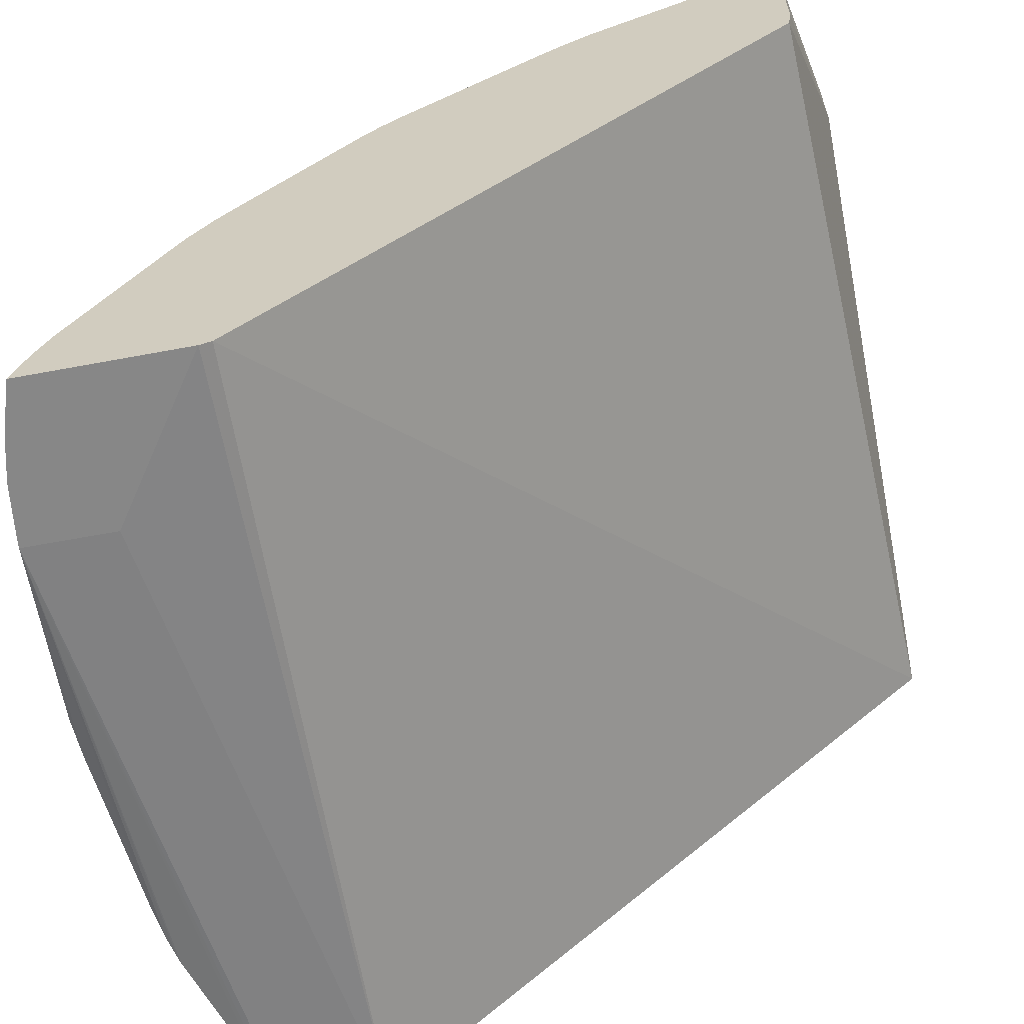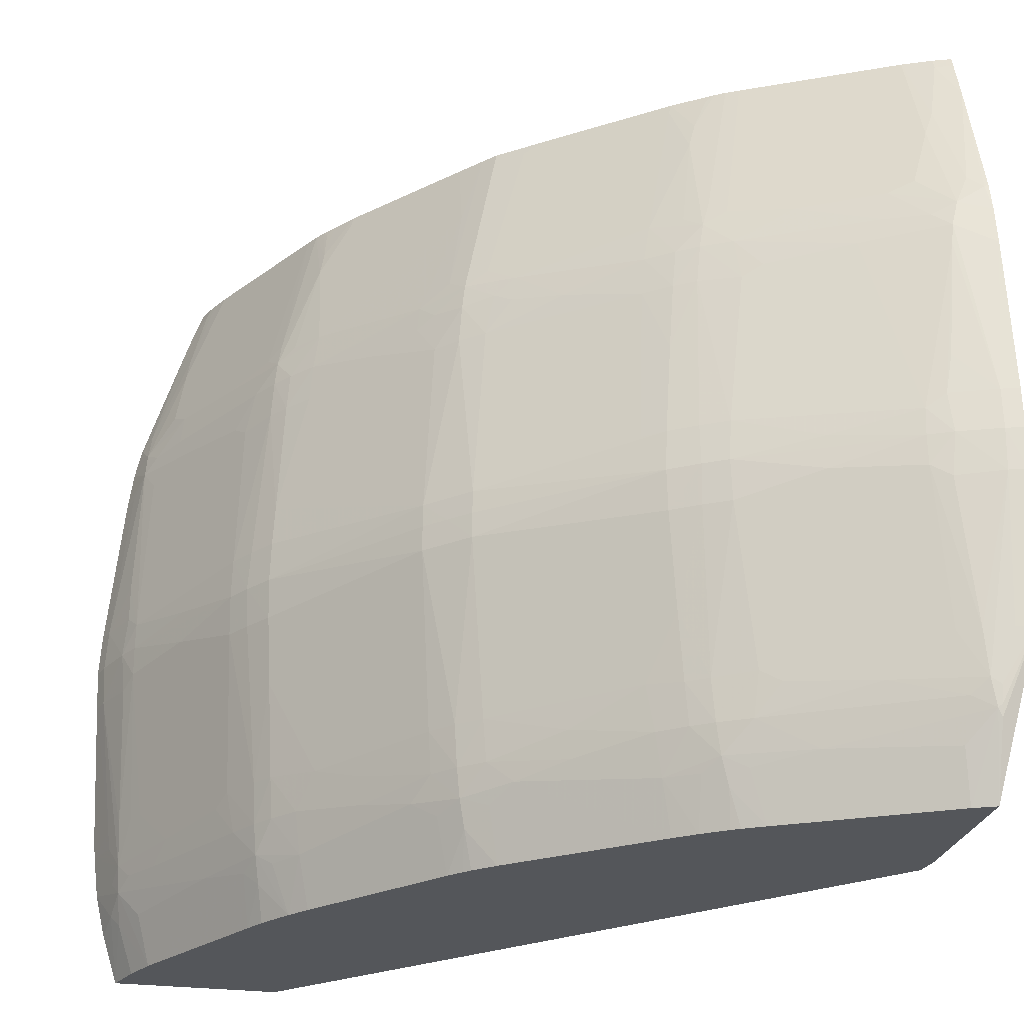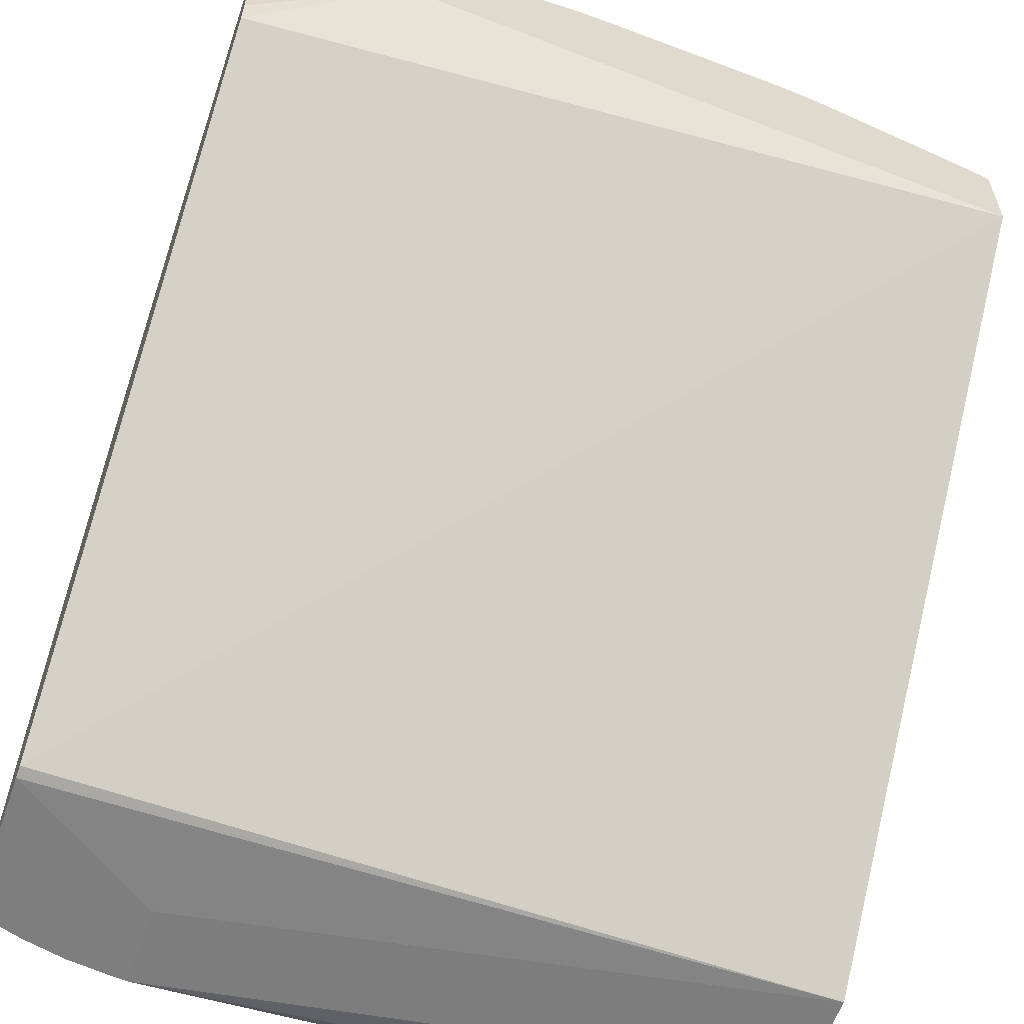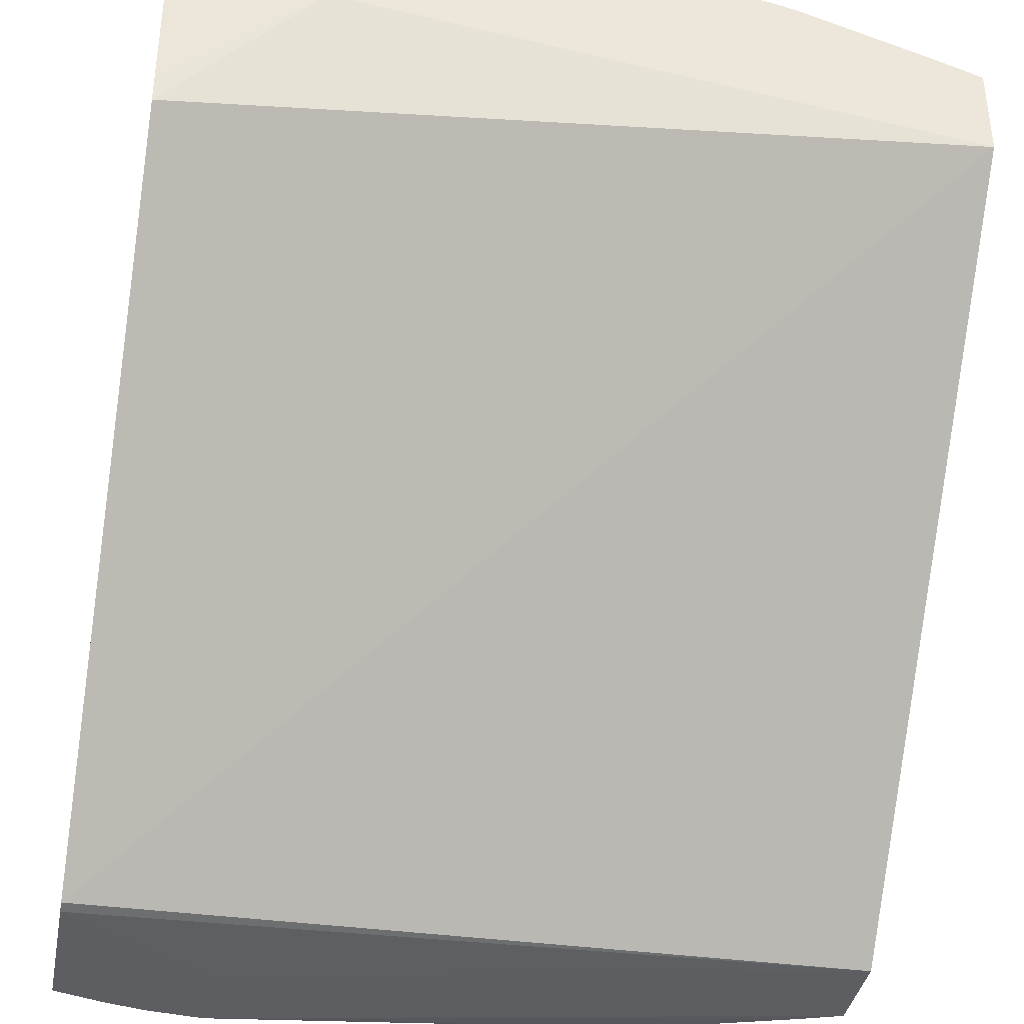
<metadata>
{"format":"obj","ext":"obj","renderer":"f3d","projection":"perspective","resolution":1024,"background":"white","views":[{"elev":-62.4,"azim":10.8,"up":"+Z"},{"elev":-25.5,"azim":-12.2,"up":"+Y"},{"elev":-59.5,"azim":70.7,"up":"+Z"},{"elev":-37.9,"azim":79.5,"up":"+Z"}]}
</metadata>
<code>
v -0.02698 -0.06633 0.04927
v -0.02531 -0.02608 0.05203
v -0.02531 -0.05864 0.05622
v -0.02531 -0.02608 0.0569
v -0.05448 -0.02608 0.02279
v -0.05322 -0.06633 0.02188
v -0.05459 -0.06633 0.03599
v -0.0538 -0.06633 0.0217
v -0.05911 -0.05864 0.0217
v -0.06352 -0.05864 0.0217
v -0.05938 -0.02608 0.02279
v -0.0599 -0.02753 0.02279
v -0.05923 -0.02661 0.02372
v -0.05904 -0.02608 0.02371
v -0.05838 -0.02608 0.02516
v -0.05881 -0.02608 0.02423
v -0.06033 -0.03145 0.02496
v -0.06009 -0.03007 0.02445
v -0.06027 -0.02863 0.02279
v -0.06243 -0.03543 0.02279
v -0.06239 -0.03555 0.02304
v -0.06252 -0.0358 0.02279
v -0.06217 -0.03646 0.02442
v -0.06277 -0.037 0.02279
v -0.06305 -0.03899 0.02279
v -0.06231 -0.03784 0.0248
v -0.06276 -0.03899 0.02372
v -0.06361 -0.04724 0.02372
v -0.06389 -0.04724 0.02279
v -0.06402 -0.0493 0.02279
v -0.06374 -0.0493 0.02372
v -0.06292 -0.0493 0.02579
v -0.06271 -0.04723 0.02595
v -0.06269 -0.04517 0.02557
v -0.06232 -0.04791 0.02689
v -0.06235 -0.0493 0.02695
v -0.06021 -0.04868 0.03093
v -0.05802 -0.04724 0.0348
v -0.0602 -0.03816 0.02884
v -0.05764 -0.03916 0.03384
v -0.05653 -0.03899 0.03573
v -0.05637 -0.03692 0.03549
v -0.05582 -0.03899 0.03676
v -0.05621 -0.04517 0.03728
v -0.05723 -0.04724 0.0361
v -0.05738 -0.0493 0.0361
v -0.05634 -0.04724 0.03743
v -0.04992 -0.04814 0.0454
v -0.05479 -0.03899 0.03805
v -0.05461 -0.03692 0.03784
v -0.05199 -0.03786 0.04128
v -0.04934 -0.03899 0.04469
v -0.04831 -0.03899 0.04585
v -0.04813 -0.03692 0.04567
v -0.04931 -0.03674 0.04425
v -0.04796 -0.0356 0.0455
v -0.04671 -0.03674 0.04685
v -0.04716 -0.03899 0.04688
v -0.04786 -0.04814 0.04746
v -0.04892 -0.0493 0.04646
v -0.04789 -0.0493 0.04748
v -0.03999 -0.0493 0.05396
v -0.0399 -0.04724 0.05388
v -0.04093 -0.04724 0.05304
v -0.03953 -0.04248 0.05358
v -0.03856 -0.04724 0.05477
v -0.03856 -0.0493 0.05491
v -0.03727 -0.04724 0.05555
v -0.0374 -0.0493 0.05562
v -0.03856 -0.05136 0.05481
v -0.03993 -0.05136 0.0539
v -0.04788 -0.05058 0.04748
v -0.04077 -0.05941 0.0522
v -0.03955 -0.05624 0.0536
v -0.03823 -0.05961 0.05408
v -0.03731 -0.05136 0.05557
v -0.03632 -0.05951 0.0552
v -0.03802 -0.06168 0.05395
v -0.03926 -0.05961 0.05338
v -0.04036 -0.06168 0.0522
v -0.03905 -0.06168 0.05323
v -0.03778 -0.06317 0.05379
v -0.0365 -0.06168 0.05482
v -0.03536 -0.06014 0.05564
v -0.02938 -0.0508 0.05987
v -0.03342 -0.05038 0.05776
v -0.02941 -0.0493 0.05989
v -0.03257 -0.04934 0.0582
v -0.03339 -0.04868 0.05775
v -0.02935 -0.04791 0.05986
v -0.02825 -0.0493 0.06046
v -0.02843 -0.05144 0.06027
v -0.02619 -0.05136 0.06119
v -0.02619 -0.0493 0.06127
v -0.02619 -0.04724 0.06115
v -0.02841 -0.04723 0.06025
v -0.02739 -0.03899 0.0599
v -0.0313 -0.03816 0.05774
v -0.0363 -0.03916 0.05517
v -0.03534 -0.03859 0.05562
v -0.0365 -0.03692 0.05473
v -0.03796 -0.03692 0.05391
v -0.03771 -0.03555 0.05375
v -0.03371 -0.03541 0.05586
v -0.03658 -0.03486 0.05414
v -0.03731 -0.03417 0.05351
v -0.03498 -0.02608 0.05199
v -0.02742 -0.03145 0.05787
v -0.02968 -0.03527 0.05797
v -0.03006 -0.03692 0.05818
v -0.02726 -0.03784 0.05984
v -0.02804 -0.04517 0.06022
v -0.02531 -0.03899 0.06057
v -0.02531 -0.037 0.06029
v -0.02531 -0.04724 0.06141
v -0.02531 -0.0493 0.06154
v -0.02531 -0.05136 0.06145
v -0.02531 -0.05864 0.0607
v -0.02681 -0.06633 0.05849
v -0.02681 -0.06268 0.0597
v -0.02701 -0.06226 0.05975
v -0.02681 -0.06209 0.05984
v -0.02681 -0.06123 0.05996
v -0.02729 -0.06088 0.05985
v -0.02808 -0.06161 0.05932
v -0.03379 -0.06331 0.0559
v -0.02825 -0.06374 0.05871
v -0.02791 -0.06633 0.05801
v -0.03579 -0.06633 0.0538
v -0.03682 -0.06633 0.05323
v -0.03739 -0.06455 0.05355
v -0.03662 -0.06381 0.05422
v -0.03846 -0.06633 0.05212
v -0.03725 -0.06633 0.05296
v -0.03948 -0.06633 0.05133
v -0.04 -0.06374 0.05191
v -0.0385 -0.06381 0.05303
v -0.04362 -0.06224 0.04943
v -0.04376 -0.06086 0.04955
v -0.04718 -0.05961 0.0469
v -0.04833 -0.05961 0.04587
v -0.04818 -0.06168 0.04572
v -0.047 -0.06168 0.04675
v -0.04801 -0.06312 0.04555
v -0.04921 -0.06168 0.04454
v -0.04937 -0.05961 0.04472
v -0.04994 -0.05058 0.04542
v -0.05395 -0.05996 0.03909
v -0.05201 -0.06086 0.0413
v -0.05189 -0.06224 0.04115
v -0.04995 -0.06281 0.04337
v -0.05466 -0.06168 0.03789
v -0.05585 -0.05961 0.03679
v -0.05569 -0.06168 0.03659
v -0.05437 -0.06374 0.03754
v -0.05625 -0.06317 0.03531
v -0.05641 -0.06168 0.03555
v -0.05655 -0.05961 0.03576
v -0.05766 -0.05951 0.03385
v -0.05804 -0.05136 0.03484
v -0.05728 -0.05136 0.0361
v -0.05615 -0.05486 0.03719
v -0.05637 -0.05136 0.03746
v -0.05809 -0.0493 0.03493
v -0.06023 -0.05038 0.03095
v -0.0581 -0.06014 0.0329
v -0.06234 -0.0508 0.02692
v -0.06274 -0.05144 0.02597
v -0.06244 -0.05864 0.02507
v -0.0619 -0.05864 0.0261
v -0.06232 -0.06088 0.02482
v -0.06365 -0.05136 0.02372
v -0.06393 -0.05136 0.02279
v -0.0629 -0.05864 0.02372
v -0.06342 -0.05959 0.0217
v -0.06317 -0.06168 0.0217
v -0.0628 -0.05961 0.02372
v -0.06254 -0.06161 0.0238
v -0.06221 -0.06226 0.02455
v -0.06243 -0.06317 0.02317
v -0.06202 -0.06381 0.0238
v -0.06188 -0.06633 0.0217
v -0.06267 -0.06381 0.0217
v -0.06048 -0.06633 0.02544
v -0.0612 -0.06633 0.02375
v -0.06118 -0.06374 0.02579
v -0.05836 -0.06331 0.03133
v -0.06068 -0.06168 0.02768
v -0.05728 -0.06168 0.03403
v -0.05668 -0.06381 0.03416
v -0.05626 -0.06633 0.03332
v -0.05602 -0.06455 0.03492
v -0.05569 -0.06633 0.03435
v -0.05549 -0.06381 0.03604
v -0.05379 -0.06633 0.03702
v -0.04823 -0.06633 0.04379
v -0.04884 -0.06366 0.04431
v -0.04772 -0.0645 0.04525
v -0.04763 -0.06633 0.04446
v -0.04728 -0.06633 0.04482
v -0.04625 -0.06633 0.04577
v -0.04677 -0.06366 0.04638
v -0.04583 -0.06281 0.04749
v -0.02681 -0.06633 0.05054
v -0.06021 -0.06056 0.02886
v -0.06149 -0.05864 0.02687
v -0.06178 -0.06161 0.02562
v -0.05642 -0.0493 0.03753
v -0.04994 -0.0493 0.04543
v -0.03133 -0.06056 0.05775
v -0.02856 -0.05864 0.05944
v -0.02753 -0.05864 0.05997
v -0.02619 -0.05864 0.06044
v -0.02531 -0.03546 0.05996
v -0.02551 -0.03555 0.05993
v -0.02688 -0.03646 0.05971
v -0.02619 -0.03486 0.05948
v -0.02531 -0.02875 0.05782
v -0.02531 -0.02659 0.05708
v -0.02619 -0.02661 0.05677
v -0.02618 -0.02608 0.05658
v -0.02763 -0.02608 0.05591
v -0.02691 -0.03008 0.05763
v -0.03609 -0.02608 0.05133
v -0.0356 -0.02608 0.05165
v -0.03762 -0.02953 0.05163
v -0.03724 -0.02815 0.05137
v -0.03653 -0.02641 0.05117
v -0.03804 -0.02608 0.04993
v -0.03818 -0.02661 0.05004
v -0.03992 -0.03486 0.05183
v -0.03847 -0.03486 0.05294
v -0.03899 -0.03692 0.05318
v -0.03923 -0.03899 0.05336
v -0.0382 -0.03899 0.05406
v -0.04052 -0.03899 0.05233
v -0.0403 -0.03692 0.05215
v -0.04577 -0.03592 0.04744
v -0.04476 -0.03689 0.04848
v -0.04374 -0.03786 0.04953
v -0.04596 -0.0373 0.04759
v -0.04691 -0.03489 0.04611
v -0.04591 -0.02608 0.04345
v -0.04467 -0.02655 0.04469
v -0.04366 -0.02608 0.04533
v -0.05379 -0.02608 0.03363
v -0.04755 -0.02608 0.0415
v -0.04653 -0.02608 0.04273
v -0.04857 -0.03489 0.04445
v -0.0499 -0.03592 0.04331
v -0.04772 -0.03002 0.04317
v -0.0543 -0.03486 0.03745
v -0.05184 -0.03648 0.0411
v -0.05005 -0.0373 0.0435
v -0.05564 -0.03692 0.03652
v -0.05621 -0.03555 0.03525
v -0.0572 -0.03692 0.03404
v -0.05809 -0.03859 0.03287
v -0.06183 -0.03899 0.02596
v -0.06064 -0.03692 0.0276
v -0.05832 -0.03541 0.03125
v -0.06043 -0.03527 0.02721
v -0.05446 -0.02608 0.03251
v -0.05661 -0.03486 0.03411
v -0.05597 -0.03417 0.03484
v -0.05411 -0.02608 0.03314
v -0.0541 -0.02952 0.03515
v -0.05541 -0.03486 0.036
v -0.05251 -0.02661 0.03571
v -0.05239 -0.02608 0.03558
v -0.05383 -0.02815 0.03477
v -0.05326 -0.02608 0.03439
v -0.05363 -0.02641 0.03407
v -0.0609 -0.0347 0.02597
v -0.06194 -0.03486 0.02373
v -0.06173 -0.03706 0.0256
v -0.02843 -0.0347 0.05844
v -0.02807 -0.03706 0.05926
f 2 3 1
f 2 4 3
f 2 5 4
f 2 6 5
f 2 1 6
f 6 1 7
f 8 6 7
f 8 5 6
f 8 9 5
f 10 9 8
f 10 5 9
f 10 11 5
f 12 11 10
f 13 11 12
f 14 11 13
f 14 15 11
f 16 15 14
f 16 17 15
f 16 18 17
f 16 13 18
f 16 14 13
f 13 19 18
f 13 12 19
f 12 10 19
f 20 19 10
f 20 21 19
f 22 21 20
f 22 23 21
f 22 24 23
f 22 10 24
f 22 20 10
f 25 24 10
f 25 26 24
f 27 26 25
f 27 28 26
f 27 29 28
f 27 25 29
f 25 10 29
f 29 10 30
f 29 30 31
f 28 29 31
f 28 31 32
f 33 28 32
f 34 28 33
f 34 26 28
f 34 35 26
f 34 33 35
f 33 32 35
f 35 32 36
f 37 35 36
f 38 35 37
f 38 39 35
f 38 40 39
f 41 40 38
f 41 42 40
f 41 43 42
f 41 44 43
f 41 45 44
f 41 38 45
f 45 38 46
f 45 46 47
f 45 47 44
f 44 47 48
f 44 48 49
f 44 49 43
f 49 50 43
f 49 51 50
f 49 52 51
f 49 48 52
f 53 52 48
f 54 52 53
f 54 55 52
f 54 56 55
f 54 57 56
f 54 58 57
f 54 53 58
f 53 59 58
f 53 48 59
f 59 48 60
f 61 59 60
f 62 59 61
f 63 59 62
f 63 64 59
f 63 65 64
f 63 66 65
f 67 66 63
f 67 68 66
f 67 69 68
f 67 70 69
f 67 71 70
f 67 62 71
f 67 63 62
f 71 62 72
f 71 72 73
f 71 73 74
f 70 71 74
f 75 70 74
f 75 76 70
f 75 77 76
f 75 78 77
f 75 79 78
f 75 74 79
f 79 74 73
f 79 73 80
f 79 80 81
f 79 81 78
f 78 81 82
f 78 82 83
f 77 78 83
f 77 83 84
f 77 84 76
f 85 76 84
f 85 86 76
f 87 86 85
f 87 88 86
f 87 89 88
f 87 90 89
f 87 91 90
f 87 85 91
f 91 85 92
f 91 92 93
f 91 93 94
f 91 94 95
f 91 95 96
f 91 96 90
f 97 90 96
f 98 90 97
f 98 99 90
f 98 100 99
f 101 100 98
f 101 99 100
f 101 102 99
f 101 103 102
f 104 103 101
f 105 103 104
f 105 106 103
f 105 107 106
f 105 104 107
f 104 108 107
f 104 109 108
f 104 110 109
f 104 101 110
f 101 111 110
f 101 98 111
f 98 97 111
f 97 95 111
f 97 112 95
f 97 96 112
f 96 95 112
f 113 111 95
f 113 114 111
f 113 115 114
f 113 95 115
f 94 115 95
f 94 116 115
f 94 117 116
f 94 93 117
f 117 93 118
f 117 118 116
f 118 3 116
f 118 119 3
f 120 119 118
f 120 121 119
f 122 121 120
f 122 123 121
f 122 118 123
f 122 120 118
f 123 118 124
f 121 123 124
f 121 124 125
f 121 125 83
f 126 121 83
f 126 127 121
f 126 128 127
f 129 128 126
f 129 130 128
f 129 131 130
f 129 132 131
f 129 126 132
f 126 82 132
f 126 83 82
f 131 132 82
f 131 82 133
f 131 133 134
f 131 134 130
f 134 133 130
f 133 135 130
f 133 136 135
f 137 136 133
f 137 82 136
f 137 133 82
f 81 136 82
f 80 136 81
f 80 138 136
f 80 139 138
f 80 73 139
f 73 140 139
f 73 72 140
f 141 140 72
f 142 140 141
f 142 143 140
f 142 144 143
f 142 145 144
f 142 146 145
f 142 141 146
f 146 141 147
f 146 147 148
f 149 146 148
f 149 145 146
f 150 145 149
f 150 151 145
f 150 152 151
f 150 149 152
f 149 148 152
f 153 152 148
f 154 152 153
f 154 155 152
f 154 156 155
f 154 157 156
f 154 153 157
f 158 157 153
f 158 159 157
f 158 160 159
f 158 161 160
f 158 162 161
f 158 153 162
f 162 153 148
f 162 148 147
f 162 147 163
f 162 163 161
f 46 161 163
f 46 160 161
f 46 164 160
f 38 164 46
f 38 37 164
f 37 36 164
f 165 164 36
f 165 160 164
f 165 166 160
f 165 167 166
f 165 36 167
f 167 36 32
f 168 167 32
f 169 167 168
f 169 170 167
f 169 171 170
f 169 172 171
f 169 168 172
f 168 32 172
f 172 32 31
f 172 31 30
f 173 172 30
f 173 174 172
f 173 175 174
f 173 10 175
f 173 30 10
f 175 10 176
f 171 175 176
f 177 175 171
f 177 174 175
f 177 171 174
f 171 172 174
f 178 171 176
f 178 179 171
f 178 176 179
f 180 179 176
f 180 181 179
f 180 182 181
f 180 183 182
f 180 176 183
f 183 176 182
f 176 10 182
f 182 10 8
f 182 8 7
f 184 182 7
f 185 182 184
f 181 182 185
f 181 185 184
f 181 184 179
f 186 179 184
f 187 179 186
f 187 188 179
f 187 189 188
f 187 156 189
f 187 190 156
f 187 184 190
f 187 186 184
f 191 190 184
f 191 192 190
f 191 193 192
f 191 184 193
f 193 184 7
f 192 193 7
f 192 7 156
f 192 156 190
f 194 156 7
f 194 155 156
f 194 7 155
f 155 7 195
f 155 195 151
f 155 151 152
f 151 195 196
f 197 151 196
f 197 144 151
f 197 198 144
f 197 196 198
f 199 198 196
f 199 200 198
f 199 196 200
f 196 7 200
f 195 7 196
f 200 7 135
f 201 200 135
f 198 200 201
f 198 201 202
f 198 202 144
f 202 203 144
f 202 201 203
f 201 135 203
f 136 203 135
f 138 203 136
f 138 143 203
f 138 139 143
f 139 140 143
f 143 144 203
f 135 7 119
f 130 135 119
f 128 130 119
f 121 128 119
f 121 127 128
f 7 1 119
f 204 119 1
f 204 3 119
f 204 1 3
f 145 151 144
f 157 189 156
f 157 159 189
f 166 189 159
f 166 205 189
f 166 167 205
f 167 206 205
f 170 206 167
f 170 205 206
f 171 205 170
f 188 205 171
f 188 189 205
f 188 171 207
f 188 207 179
f 171 179 207
f 160 166 159
f 46 163 208
f 46 208 47
f 208 48 47
f 208 209 48
f 208 147 209
f 163 147 208
f 60 209 147
f 60 48 209
f 60 147 72
f 61 60 72
f 62 61 72
f 141 72 147
f 125 210 83
f 125 124 210
f 211 210 124
f 211 85 210
f 211 212 85
f 211 124 212
f 212 124 93
f 212 93 92
f 85 212 92
f 213 93 124
f 213 118 93
f 213 124 118
f 85 84 210
f 210 84 83
f 116 3 4
f 114 116 4
f 115 116 114
f 214 114 4
f 215 114 214
f 215 216 114
f 215 217 216
f 215 218 217
f 215 214 218
f 218 214 4
f 219 218 4
f 219 220 218
f 219 221 220
f 219 4 221
f 221 4 222
f 221 222 220
f 223 220 222
f 223 218 220
f 223 217 218
f 223 108 217
f 223 222 108
f 108 222 107
f 107 222 224
f 225 107 224
f 225 106 107
f 225 226 106
f 225 227 226
f 225 224 227
f 227 224 228
f 227 228 229
f 227 229 230
f 227 230 226
f 226 230 231
f 232 226 231
f 232 103 226
f 232 231 103
f 103 231 233
f 102 103 233
f 234 102 233
f 234 235 102
f 234 65 235
f 234 236 65
f 234 237 236
f 234 233 237
f 237 233 231
f 237 231 238
f 237 238 239
f 237 239 240
f 237 240 236
f 58 236 240
f 58 59 236
f 64 236 59
f 64 65 236
f 241 58 240
f 241 57 58
f 241 239 57
f 241 240 239
f 57 239 238
f 57 238 56
f 242 56 238
f 242 243 56
f 244 243 242
f 245 243 244
f 245 229 243
f 245 230 229
f 245 231 230
f 245 242 231
f 245 244 242
f 242 238 231
f 229 224 243
f 229 228 224
f 224 222 243
f 222 4 243
f 243 4 11
f 246 243 11
f 247 243 246
f 248 243 247
f 248 56 243
f 249 56 248
f 249 250 56
f 249 251 250
f 249 248 251
f 248 247 251
f 252 251 247
f 250 251 252
f 250 252 50
f 250 50 253
f 250 253 51
f 254 250 51
f 254 55 250
f 254 52 55
f 254 51 52
f 250 55 56
f 253 50 51
f 255 50 252
f 255 43 50
f 42 43 255
f 42 255 256
f 42 256 257
f 42 257 40
f 258 40 257
f 258 39 40
f 258 257 39
f 39 257 26
f 39 26 259
f 39 259 35
f 259 26 35
f 257 260 26
f 261 260 257
f 261 262 260
f 261 17 262
f 261 263 17
f 261 264 263
f 261 256 264
f 261 257 256
f 265 264 256
f 265 263 264
f 265 266 263
f 265 267 266
f 265 256 267
f 268 267 256
f 268 252 267
f 268 256 252
f 255 252 256
f 252 269 267
f 252 247 269
f 270 269 247
f 270 267 269
f 270 271 267
f 270 272 271
f 270 247 272
f 272 247 246
f 273 272 246
f 273 271 272
f 273 246 271
f 266 271 246
f 266 267 271
f 266 246 263
f 263 246 11
f 15 263 11
f 15 17 263
f 274 262 17
f 274 23 262
f 274 17 23
f 275 23 17
f 275 21 23
f 275 19 21
f 275 18 19
f 275 17 18
f 276 262 23
f 276 260 262
f 276 26 260
f 276 23 26
f 23 24 26
f 5 11 4
f 66 235 65
f 66 68 235
f 235 68 99
f 102 235 99
f 68 90 99
f 89 90 68
f 69 89 68
f 69 88 89
f 69 86 88
f 69 76 86
f 70 76 69
f 226 103 106
f 108 216 217
f 108 277 216
f 108 109 277
f 109 216 277
f 109 278 216
f 109 110 278
f 110 111 278
f 278 111 216
f 111 114 216

</code>
